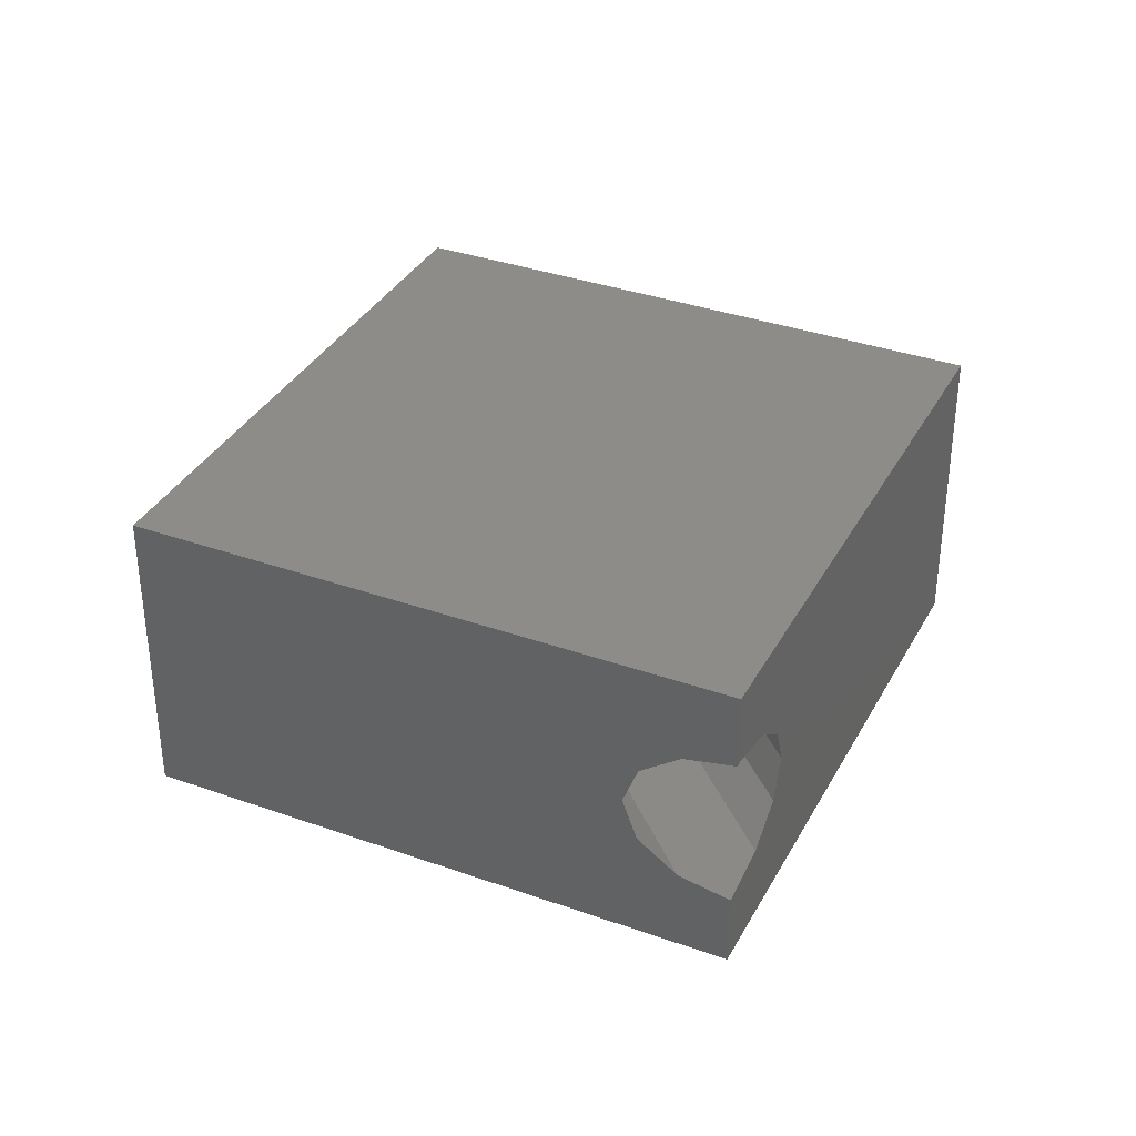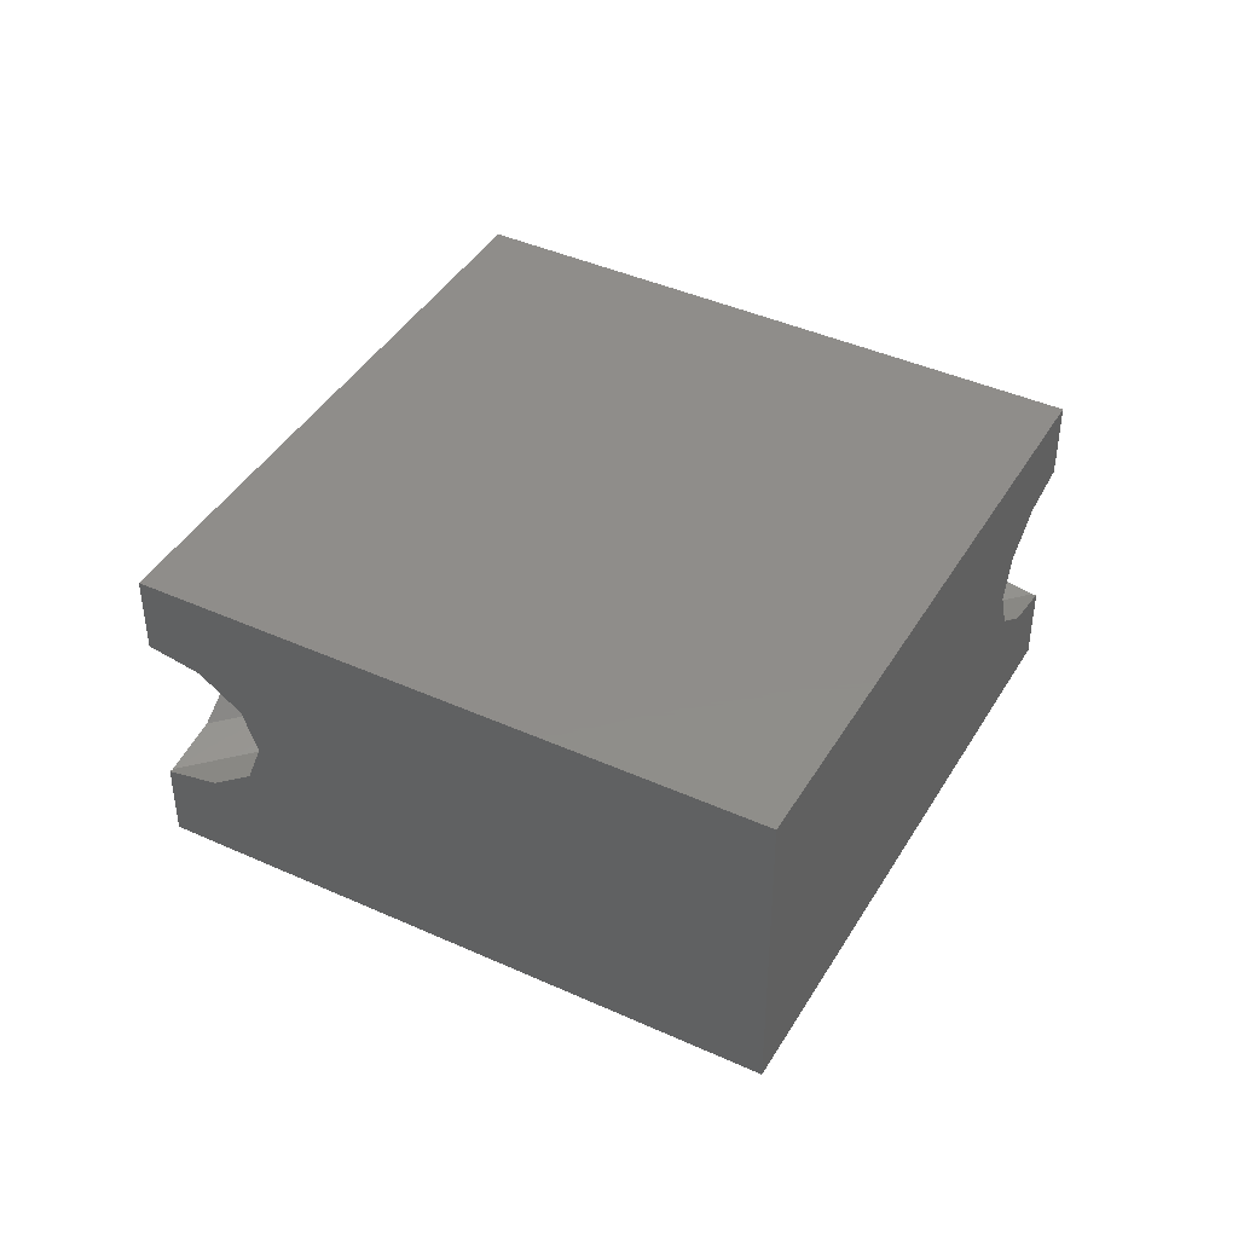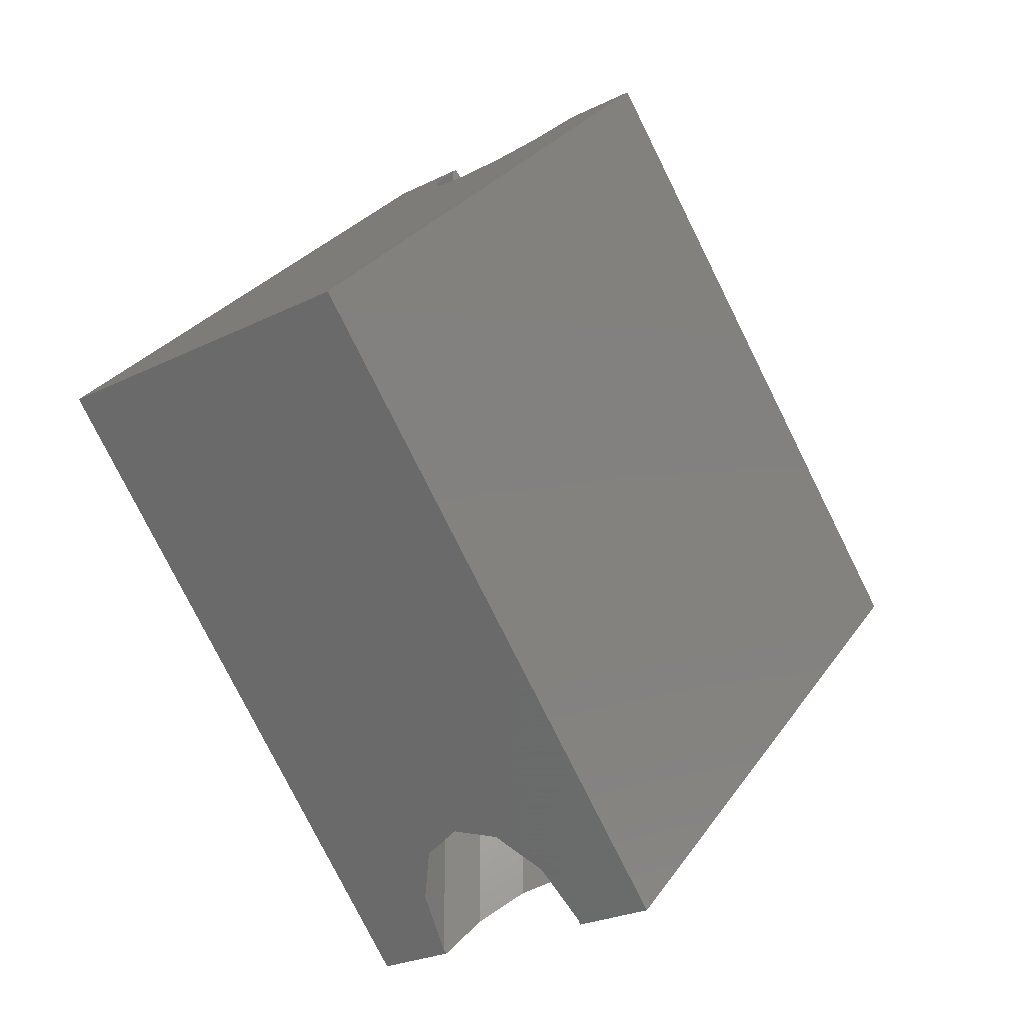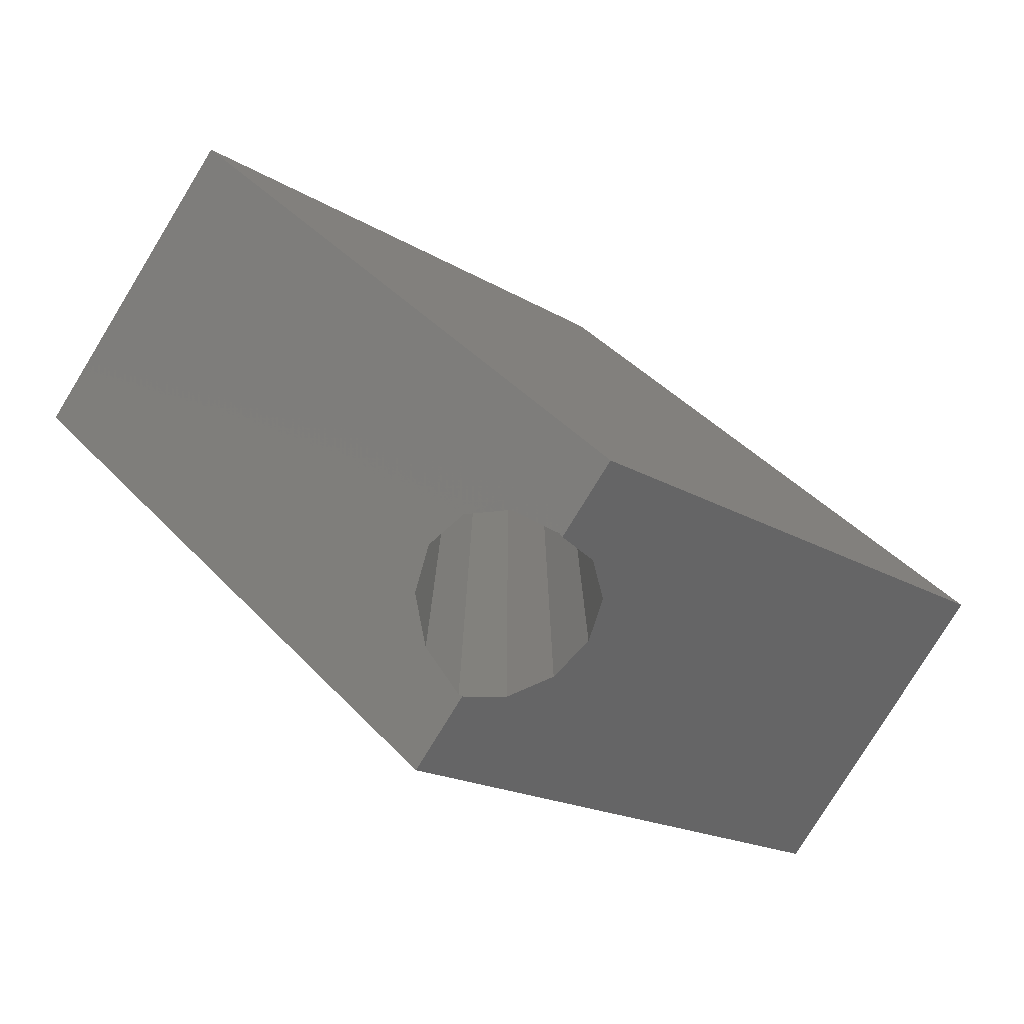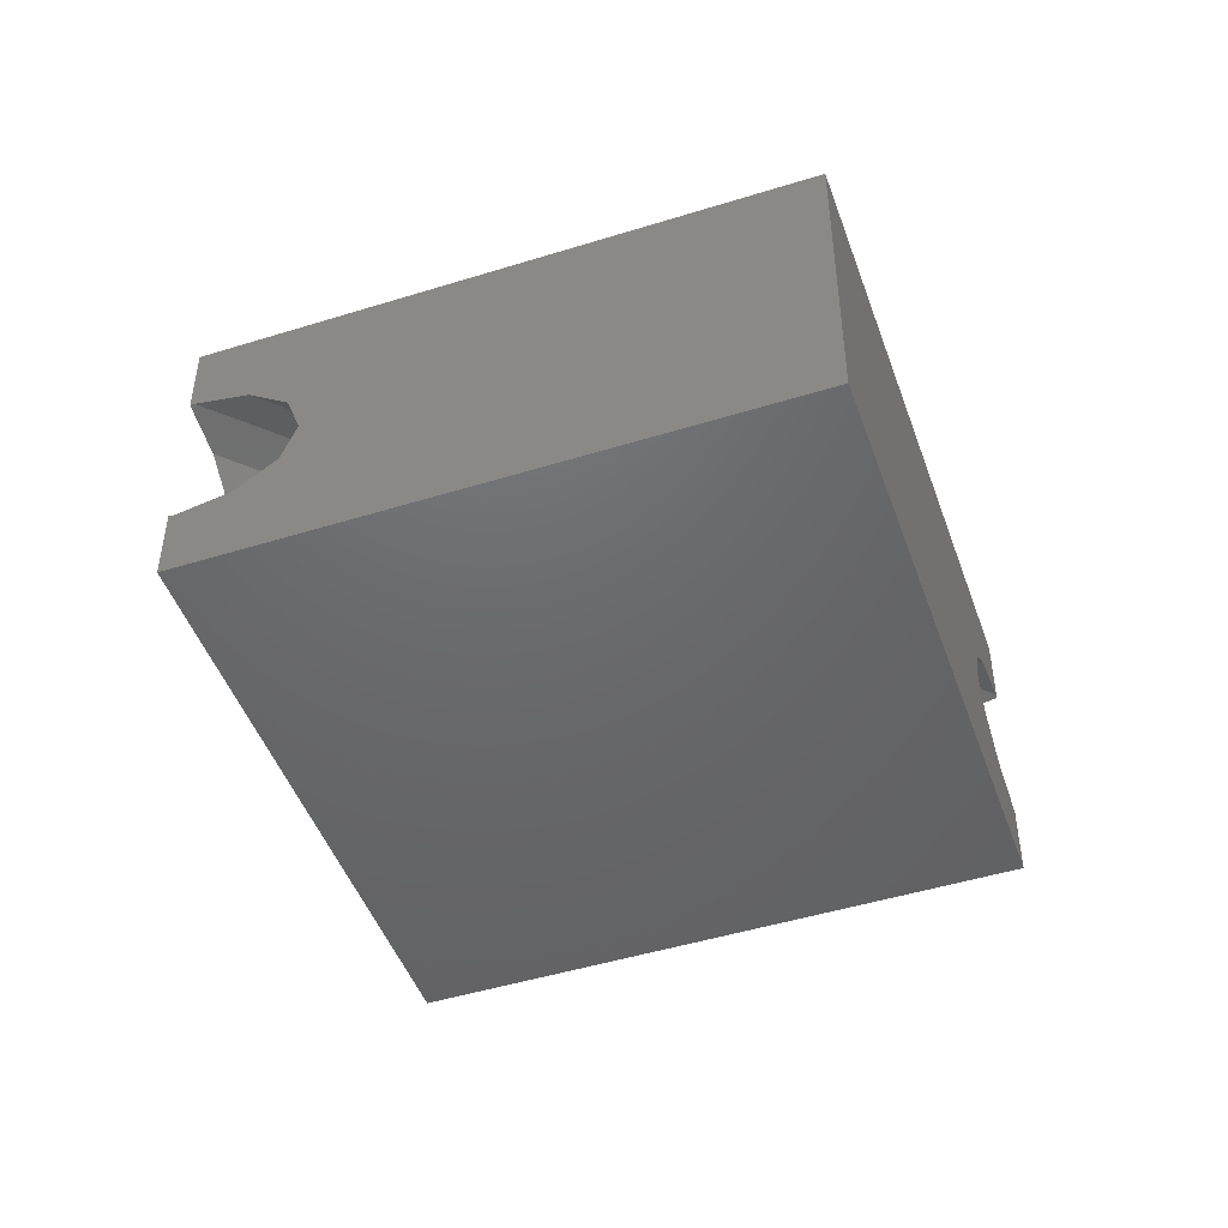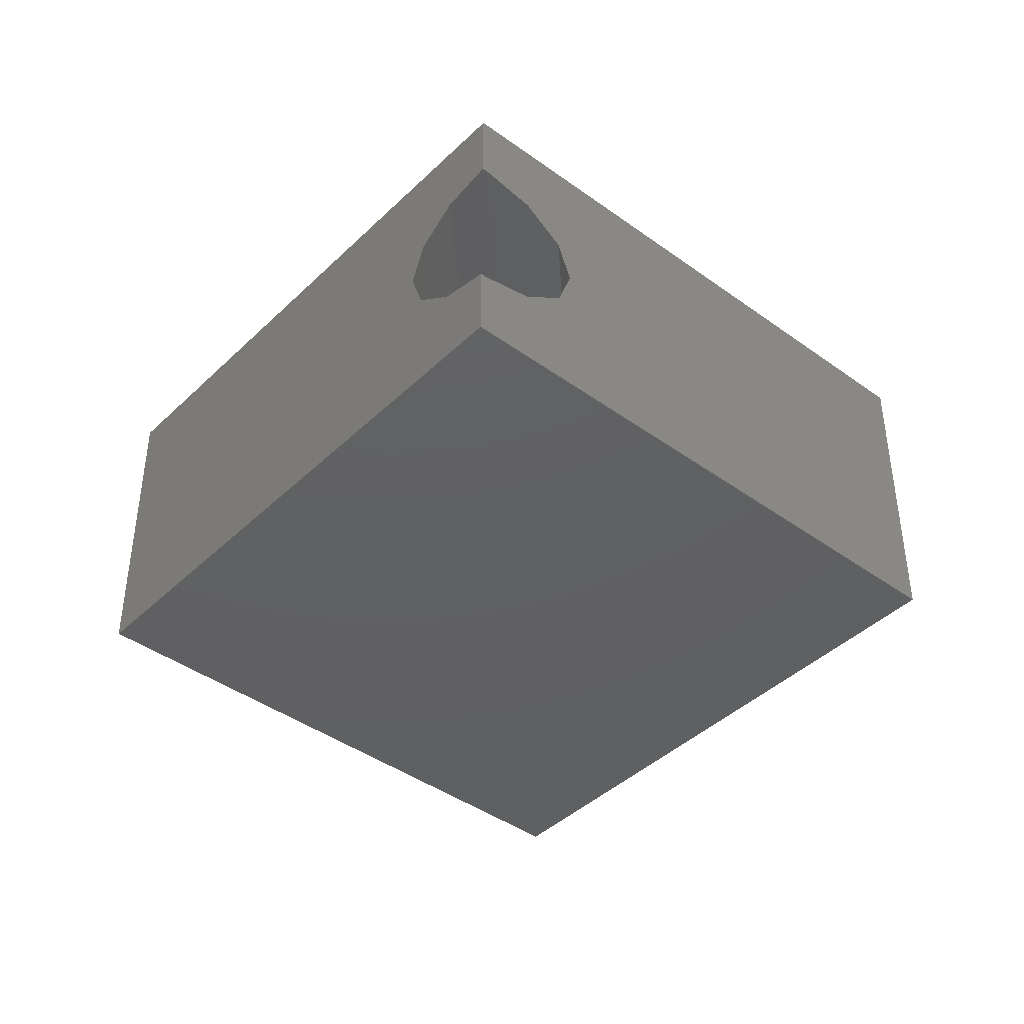
<metadata>
{"format":"stl","ext":"stl","renderer":"f3d","projection":"perspective","resolution":1024,"background":"white","views":[{"elev":35.4,"azim":160.2,"up":"+Z"},{"elev":42.1,"azim":73.5,"up":"+Z"},{"elev":-25.1,"azim":-51.0,"up":"+Y"},{"elev":-78.5,"azim":-31.4,"up":"+Y"},{"elev":-47.6,"azim":-115.7,"up":"+Z"},{"elev":-41.8,"azim":-176.1,"up":"+Z"}]}
</metadata>
<code>
# stl→obj: 36 verts, 72 faces
v 0 1.414 -0.5
v -0.009999 1.404 -0.26
v 0 1.414 -0.2573
v -0.14 1.274 -0.2252
v -0.2352 1.179 -0.13
v -1.414 0 -0.5
v -0.27 1.144 0
v -0.009999 1.404 0.26
v 0 1.414 0.5
v 0 1.414 0.2573
v -0.14 1.274 0.2252
v -0.2352 1.179 0.13
v -1.414 0 0.5
v -0.27 -1.144 0
v -0.2352 -1.179 -0.13
v 0 -1.414 -0.5
v -0.14 -1.274 -0.2252
v -0.009999 -1.404 -0.26
v 0 -1.414 -0.2573
v -0.2352 -1.179 0.13
v 0 -1.414 0.5
v -0.14 -1.274 0.2252
v -0.009999 -1.404 0.26
v 0 -1.414 0.2573
v 1.414 0 0.5
v 0.25 -1.164 0
v 1.414 0 -0.5
v 0.2152 -1.199 0.13
v 0.12 -1.294 0.2252
v 0.2152 -1.199 -0.13
v 0.12 -1.294 -0.2252
v 0.12 1.294 0.2252
v 0.2152 1.199 0.13
v 0.25 1.164 0
v 0.12 1.294 -0.2252
v 0.2152 1.199 -0.13
f 1 2 3
f 1 4 2
f 1 5 4
f 5 6 7
f 6 5 1
f 8 9 10
f 11 9 8
f 12 9 11
f 13 7 6
f 7 13 12
f 12 13 9
f 6 14 13
f 6 15 14
f 16 15 6
f 15 16 17
f 17 16 18
f 18 16 19
f 20 13 14
f 21 20 22
f 21 22 23
f 20 21 13
f 21 23 24
f 25 26 27
f 25 28 26
f 21 28 25
f 28 21 29
f 29 21 24
f 30 27 26
f 16 30 31
f 16 31 19
f 30 16 27
f 9 21 25
f 21 9 13
f 9 32 10
f 9 33 32
f 33 25 34
f 25 33 9
f 35 1 3
f 36 1 35
f 27 34 25
f 34 27 36
f 36 27 1
f 16 1 27
f 1 16 6
f 26 33 34
f 33 26 28
f 28 32 33
f 32 28 29
f 22 8 23
f 8 22 11
f 2 35 3
f 35 2 31
f 18 31 2
f 31 18 19
f 11 20 12
f 20 11 22
f 15 4 5
f 4 15 17
f 23 29 24
f 29 23 32
f 8 32 23
f 32 8 10
f 12 14 7
f 14 12 20
f 14 5 7
f 5 14 15
f 4 18 2
f 18 4 17
f 35 30 36
f 30 35 31
f 36 26 34
f 26 36 30

</code>
